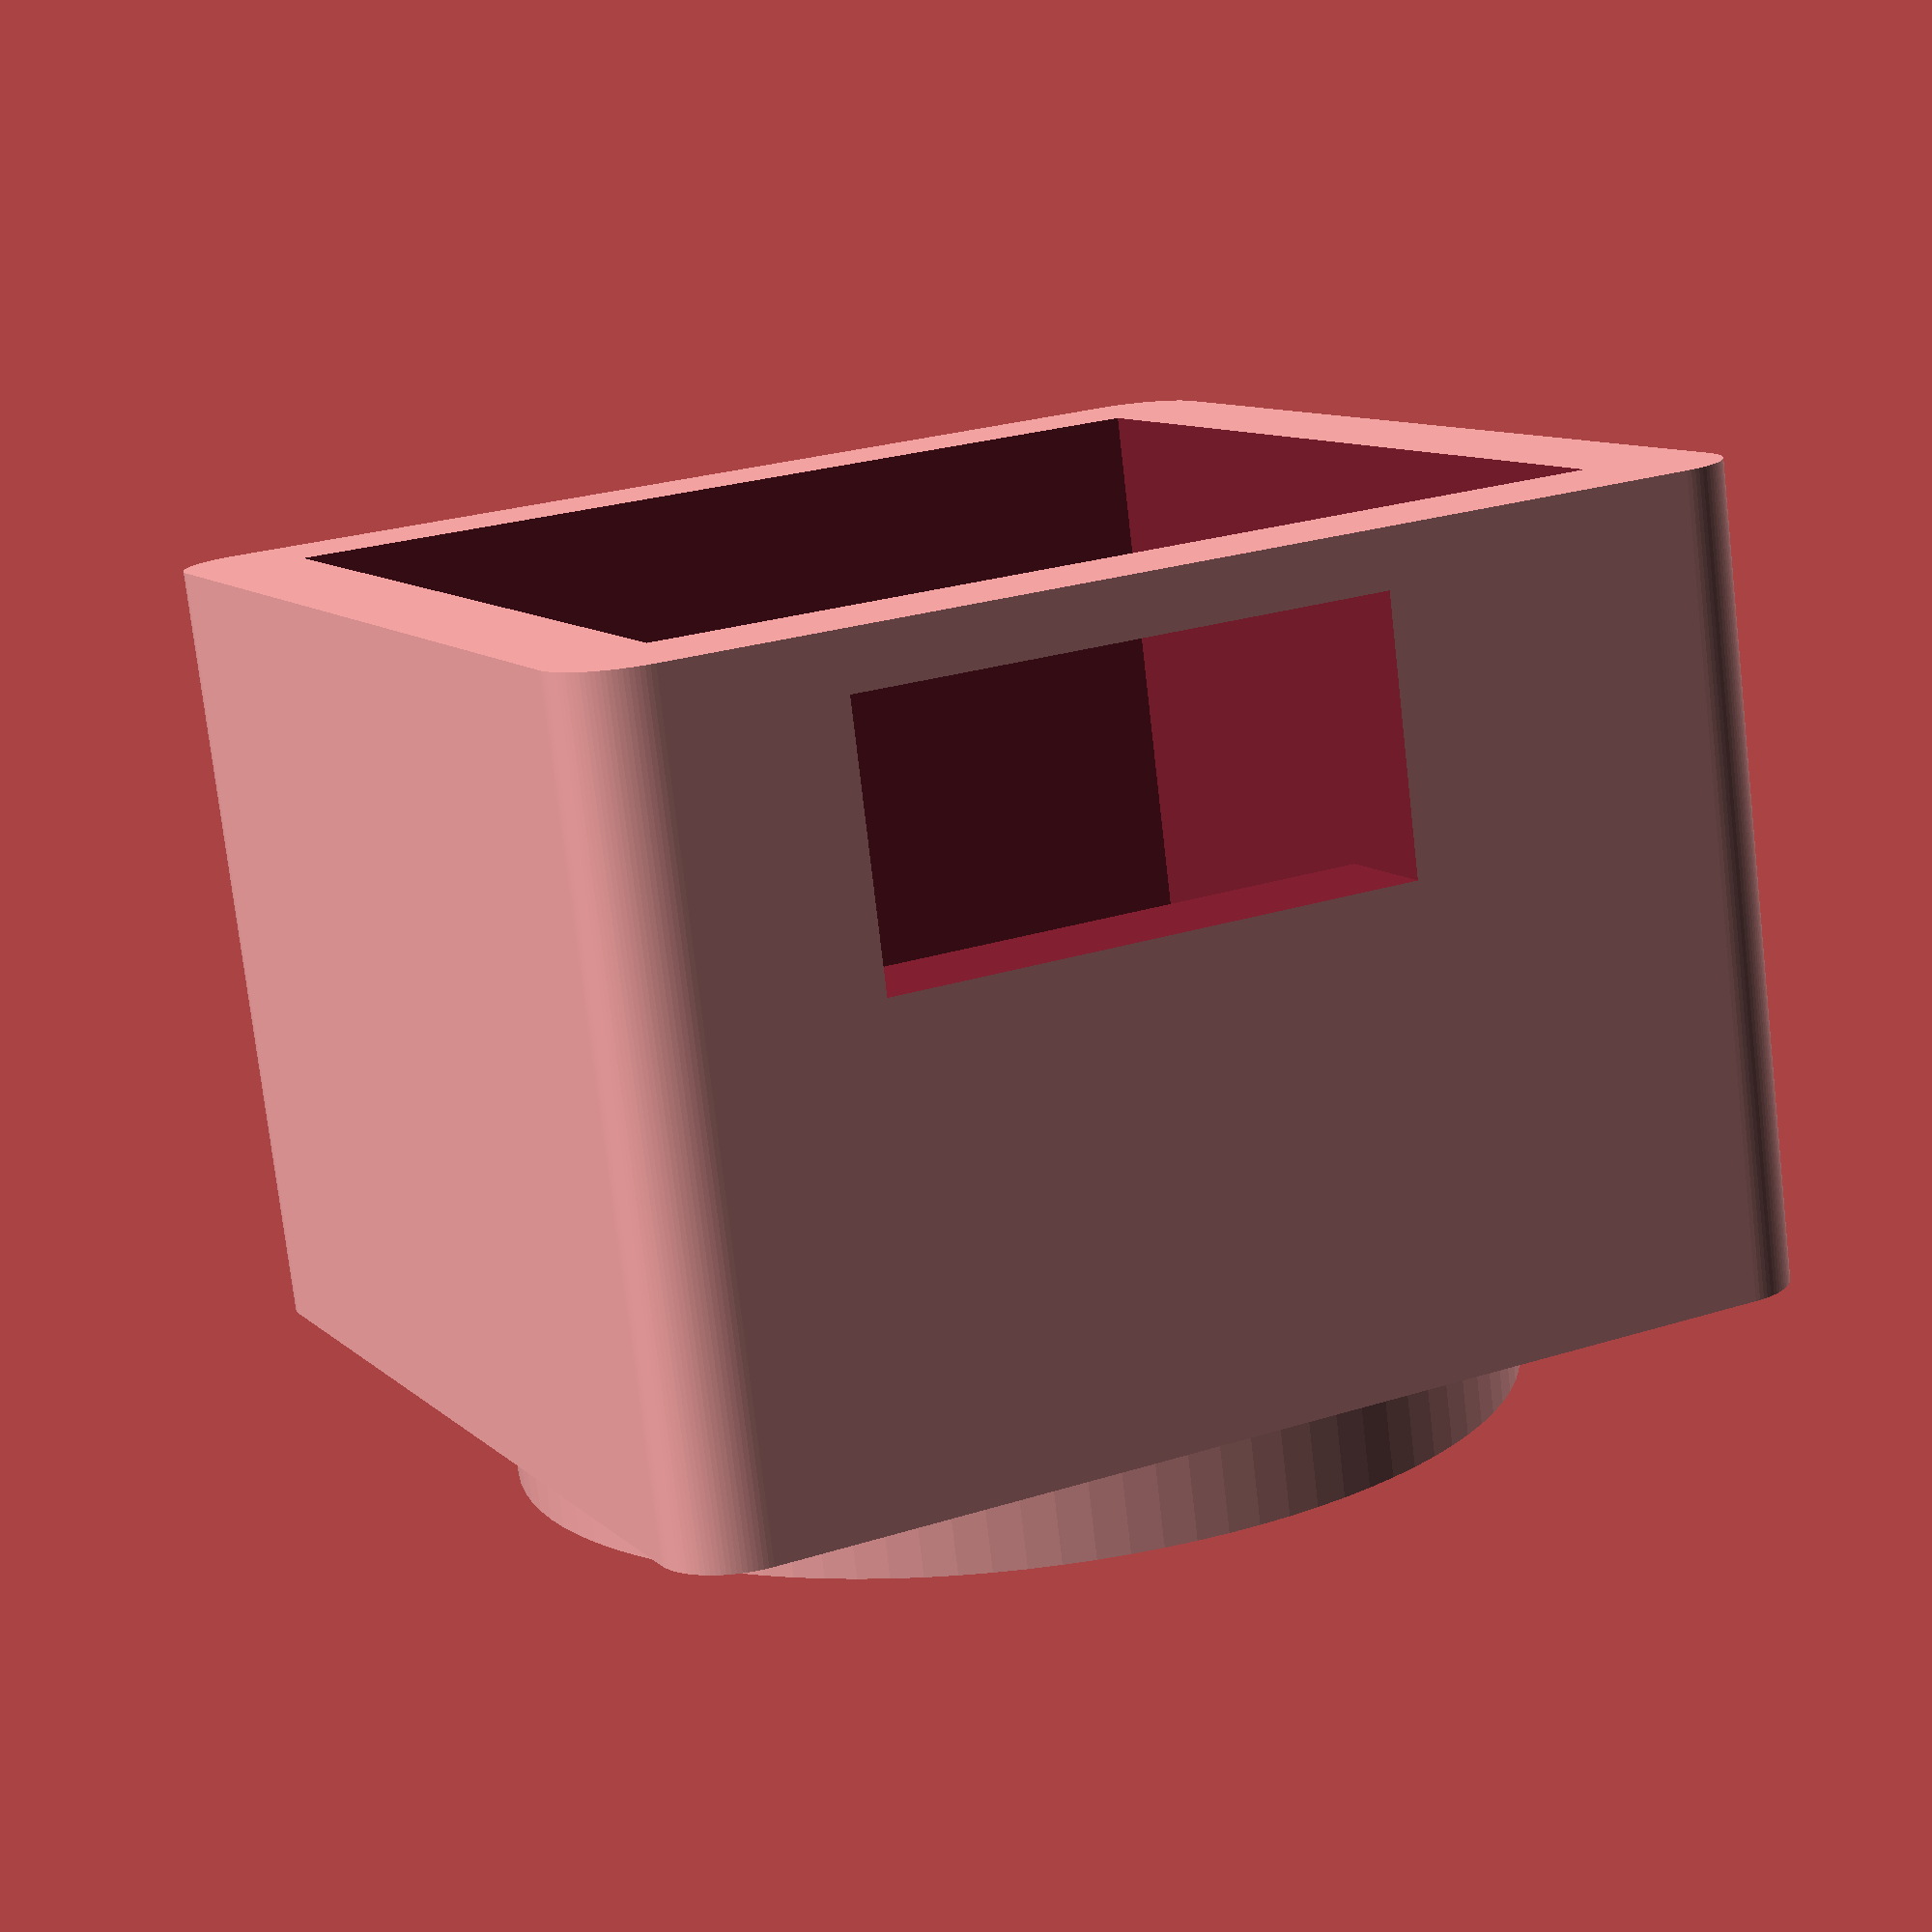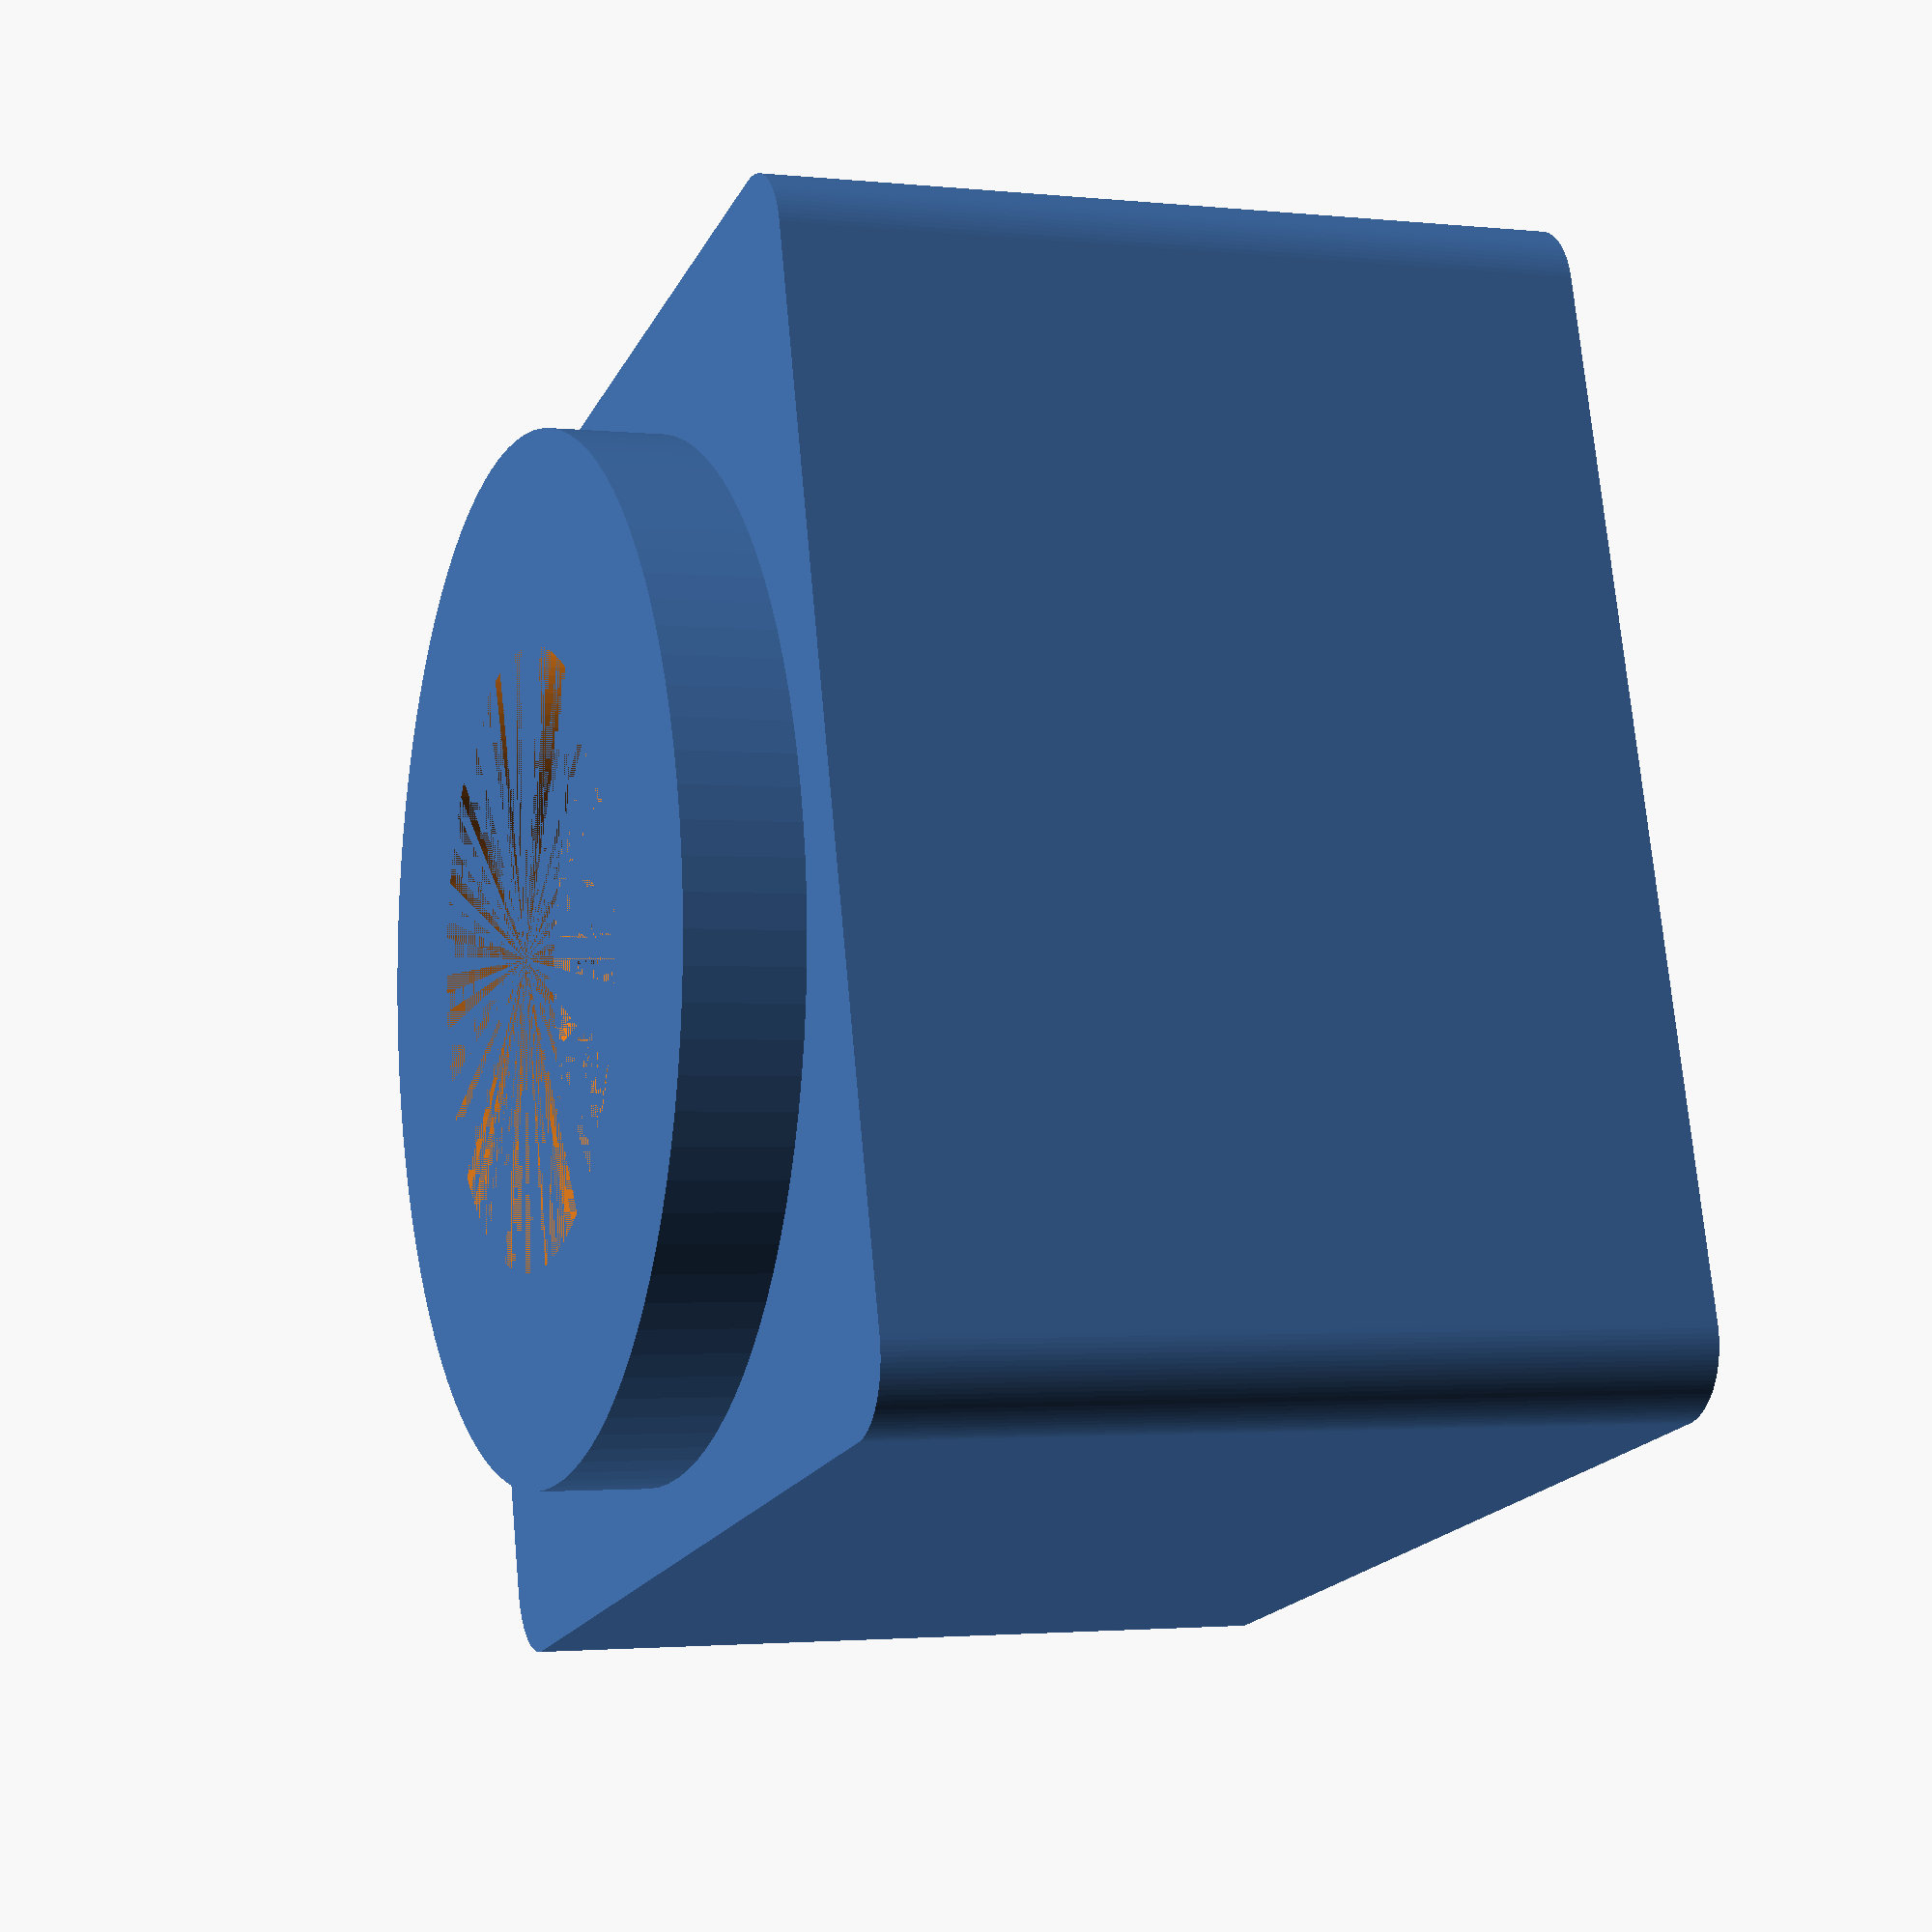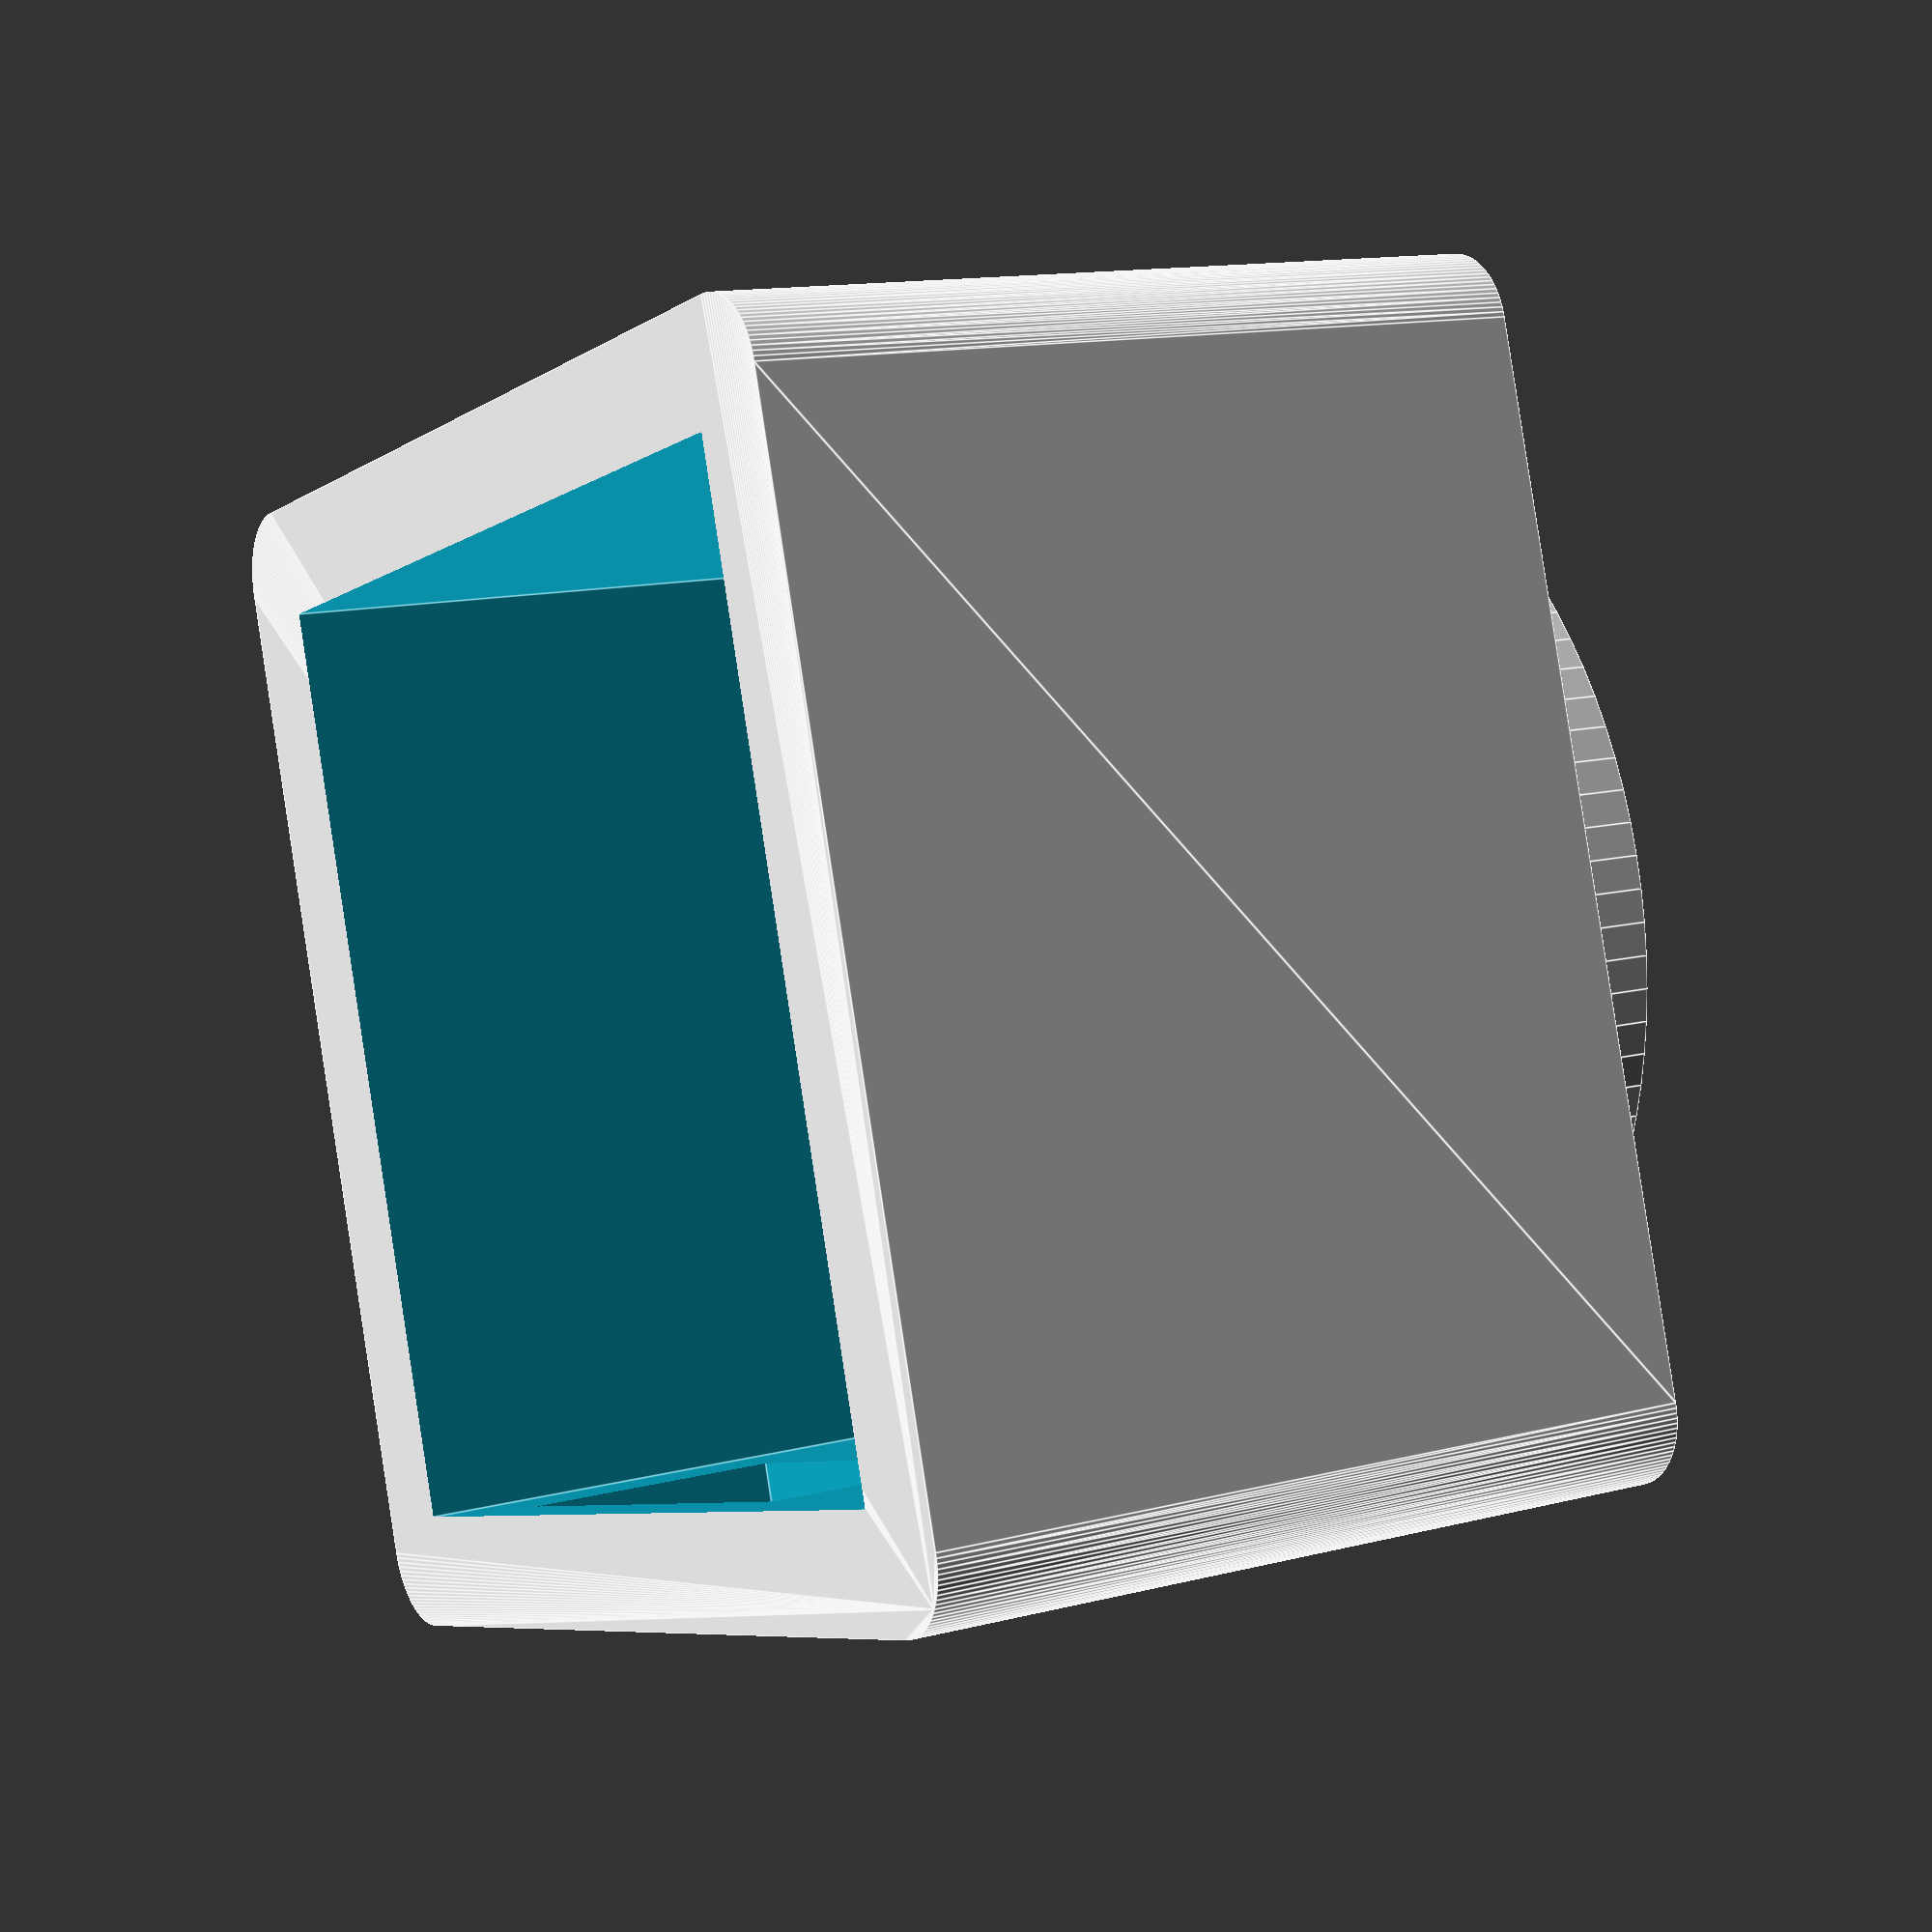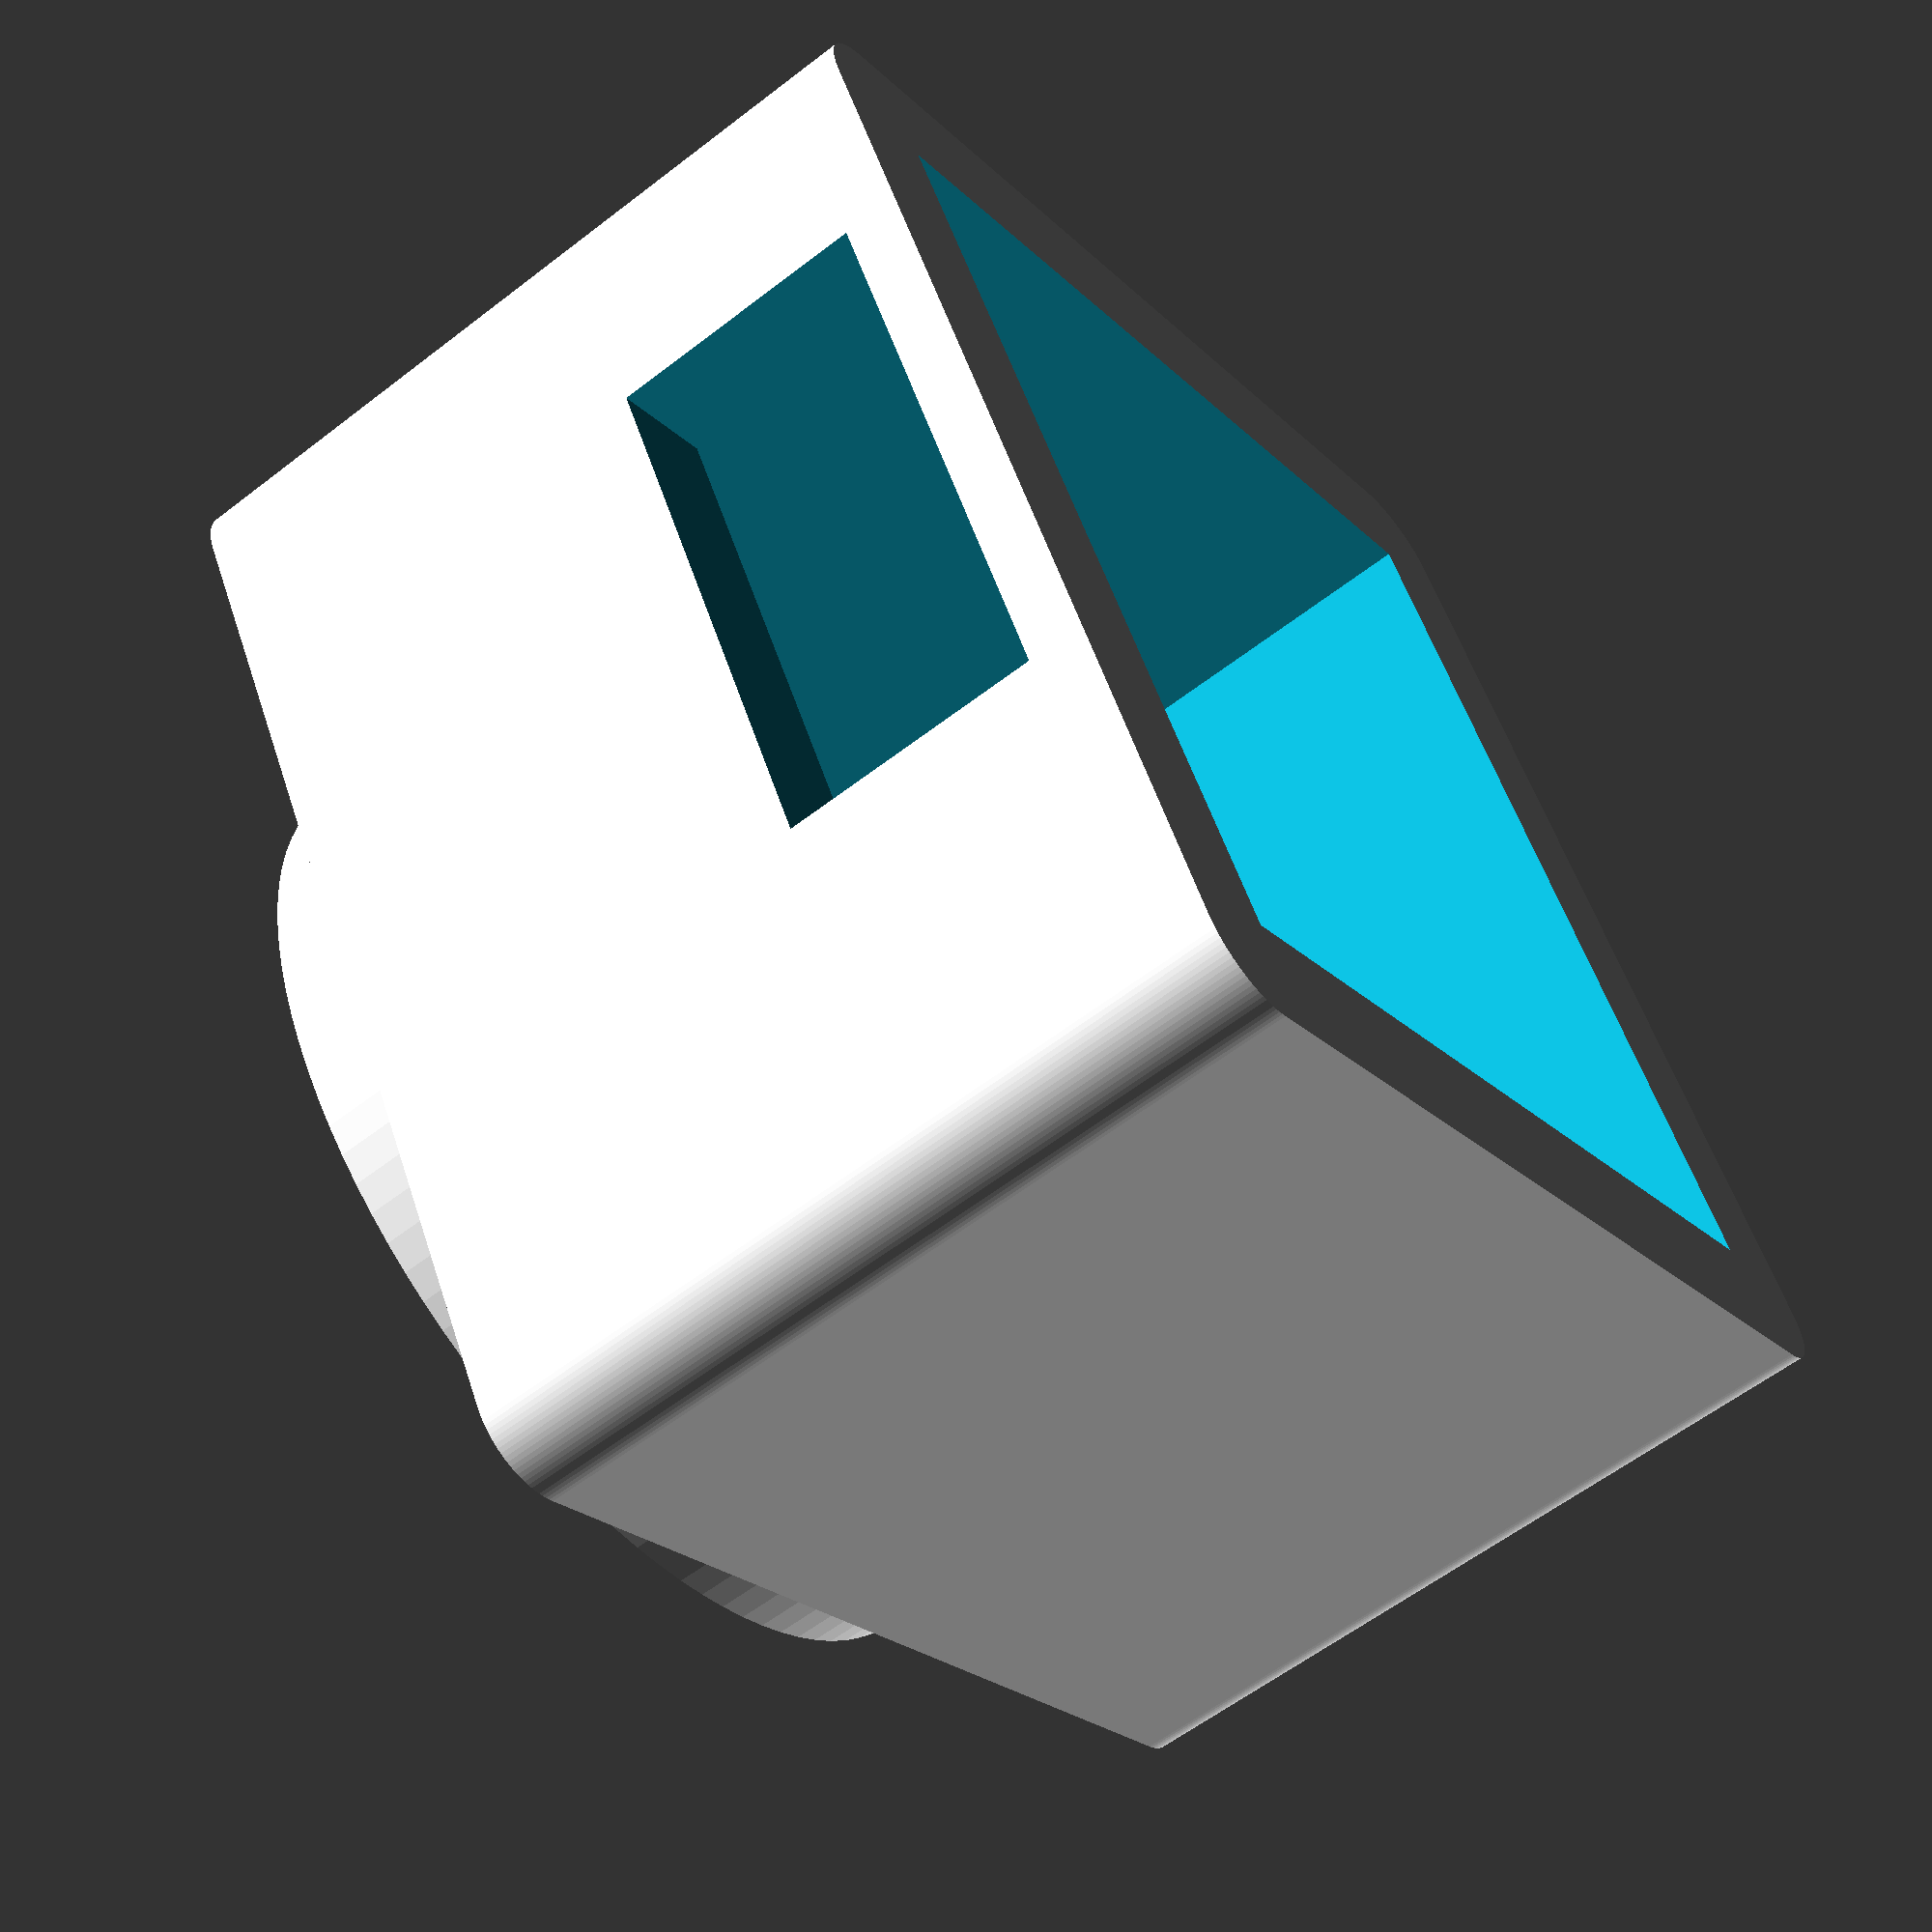
<openscad>
$fn = 100;

Magnet_Outer_Diameter = 27.0;
Magnet_Inner_Diameter = 16.0;
Magnet_Height = 5.0;

Border_Bottom = 1.0;
Border_Side = 2.0;

LED_Diameter = 5.0;
LED_Full_Distance = 12.0;
LED_Height = 8.0;
LED_Z_Offset = LED_Height - Magnet_Height;
StatusLED_Diameter = 5; // This is the LED in the cap

Corner_Radius = 2.0;
InnerWidth_X = 25.0;
InnerWidth_Y = 25.0;
InnerHeight = 19.0;

USBPort_Width = 14.0;
USBPort_Height = 7.0;
USBPort_Offset_Y = 11.5;
USBPort_Offset_Z = 12.5;

//MagnetRing();
ModuleBox();
//Cap();

module Cap()
{
    translate([0, 0, 0])
    {
        difference()
        {
            roundrect([InnerWidth_X + Border_Side, InnerWidth_Y + Border_Side], Corner_Radius, height=Border_Bottom);
            cylinder(h=100, d=StatusLED_Diameter, center = true);
        }
    }
    translate([0, 0, 2*Border_Bottom])
    {
        difference()
        {
            cube([InnerWidth_X, InnerWidth_Y, 3*Border_Bottom], center = true);
            cylinder(h=100, d=6, center = true);
        }
    }
}

module MagnetRing()
{
    translate([30, 0, 0])
    {
        difference()
        {
            cylinder(h = Magnet_Height + Border_Bottom +  LED_Z_Offset, d = Magnet_Outer_Diameter + 2*Border_Side);
            translate([0, 0, Border_Bottom])
            {
                Magnet(Magnet_Height + LED_Z_Offset);
            }            
            cylinder(h = Magnet_Height + Border_Bottom +  LED_Z_Offset, d = Magnet_Inner_Diameter - Border_Side);
        }
    }
}

module ModuleBox()
{
    translate([0, 0, Magnet_Height + Border_Bottom + LED_Z_Offset])
    {
        Box();
        translate([0, 0, -LED_Z_Offset])
        {
            Magnet(LED_Z_Offset);
        }
    }
}

module LEDHole(direction)
{
    translate([0, (LED_Full_Distance-LED_Diameter)/2*direction, 0])
    {
        cylinder(h = 10.0, d = LED_Diameter);
    }
}

module Magnet(height)
{
    difference()
    {
        cylinder(h = height, d = Magnet_Outer_Diameter);
        translate([0, 0, 0])
        {
            cylinder(h = height, d = Magnet_Inner_Diameter);
        }
    }
}

module Box()
{
    difference()
    {
        translate([0, 0, 0])
        {
            roundrect([InnerWidth_X + Border_Side, InnerWidth_Y + Border_Side], Corner_Radius, height=InnerHeight + 2*Border_Bottom);
        }
        translate([0, 0, Magnet_Height + LED_Z_Offset + 3*Border_Bottom])
        {
            cube([InnerWidth_X, InnerWidth_Y, InnerHeight + 2*Border_Bottom], center = true);
        }

        LEDHole(1);
        LEDHole(-1);
        USBHole();
    }
}

module USBHole()
{
    translate([0, 2.5-USBPort_Offset_Y, USBPort_Offset_Z])
    {
        cube([20, USBPort_Width, USBPort_Height]);
    }
}

module roundrect(size, radius, height)
{
    hull()
    {
        for (i = [0:3])
        {
            x = size.x * (i % 2 - 0.5);
            y = size.y * (floor(i/2) - 0.5);
            translate([x, y, 0])
            {
                cylinder(r = radius, h = height);
            }
        }
    }
}
 
</openscad>
<views>
elev=257.2 azim=244.3 roll=173.4 proj=p view=solid
elev=2.2 azim=285.3 roll=249.4 proj=p view=solid
elev=347.1 azim=72.8 roll=59.2 proj=p view=edges
elev=59.6 azim=150.1 roll=308.4 proj=p view=solid
</views>
